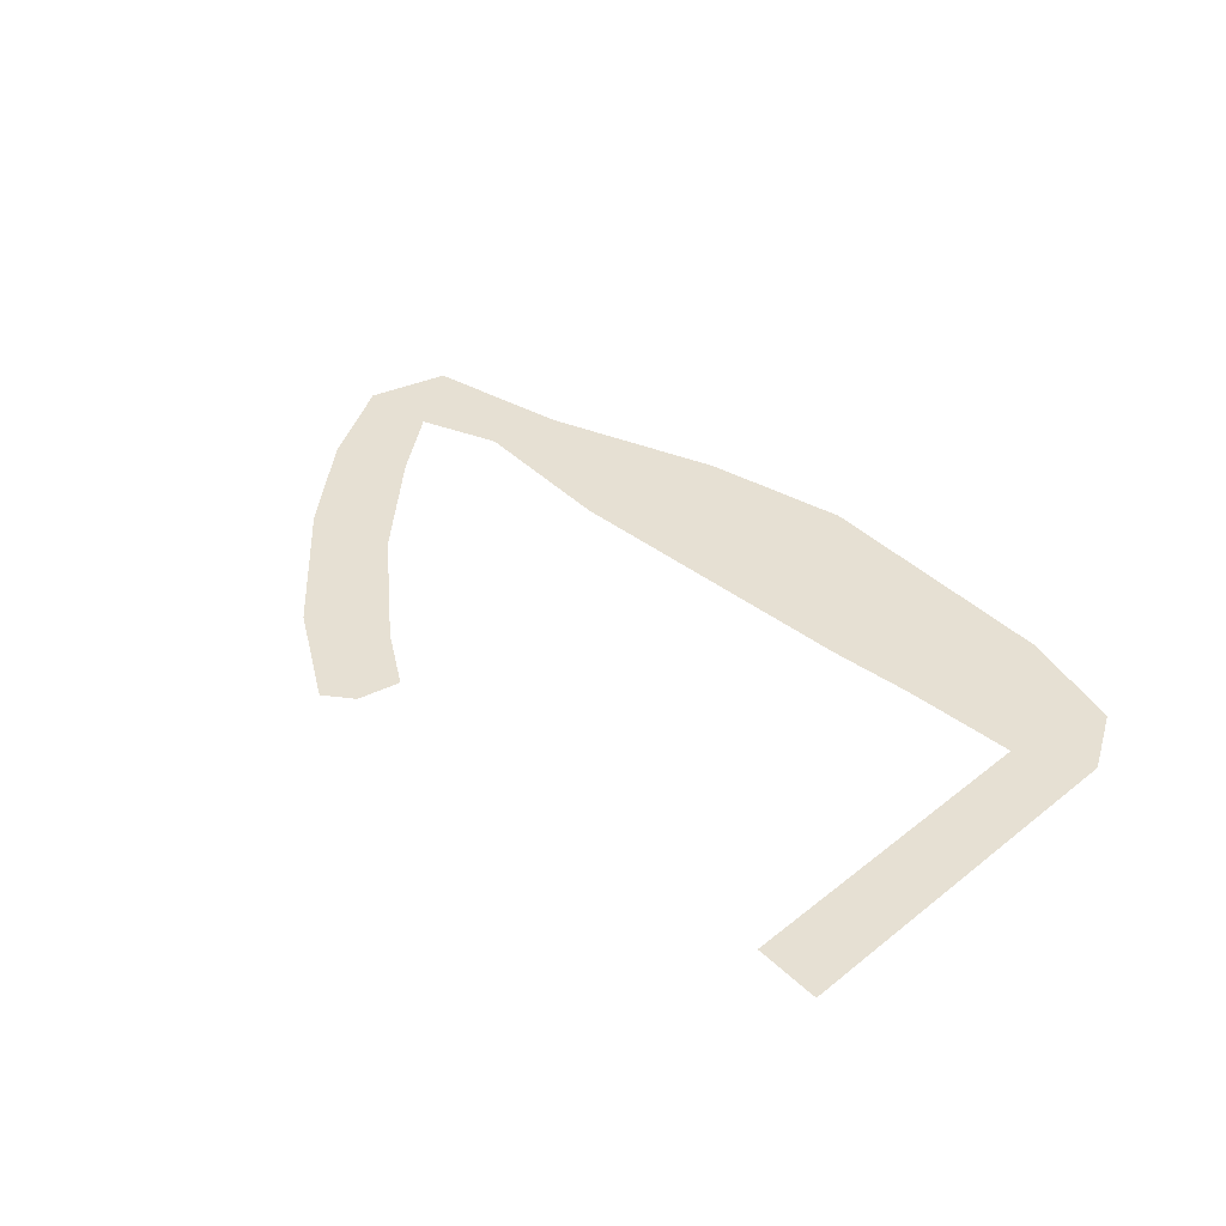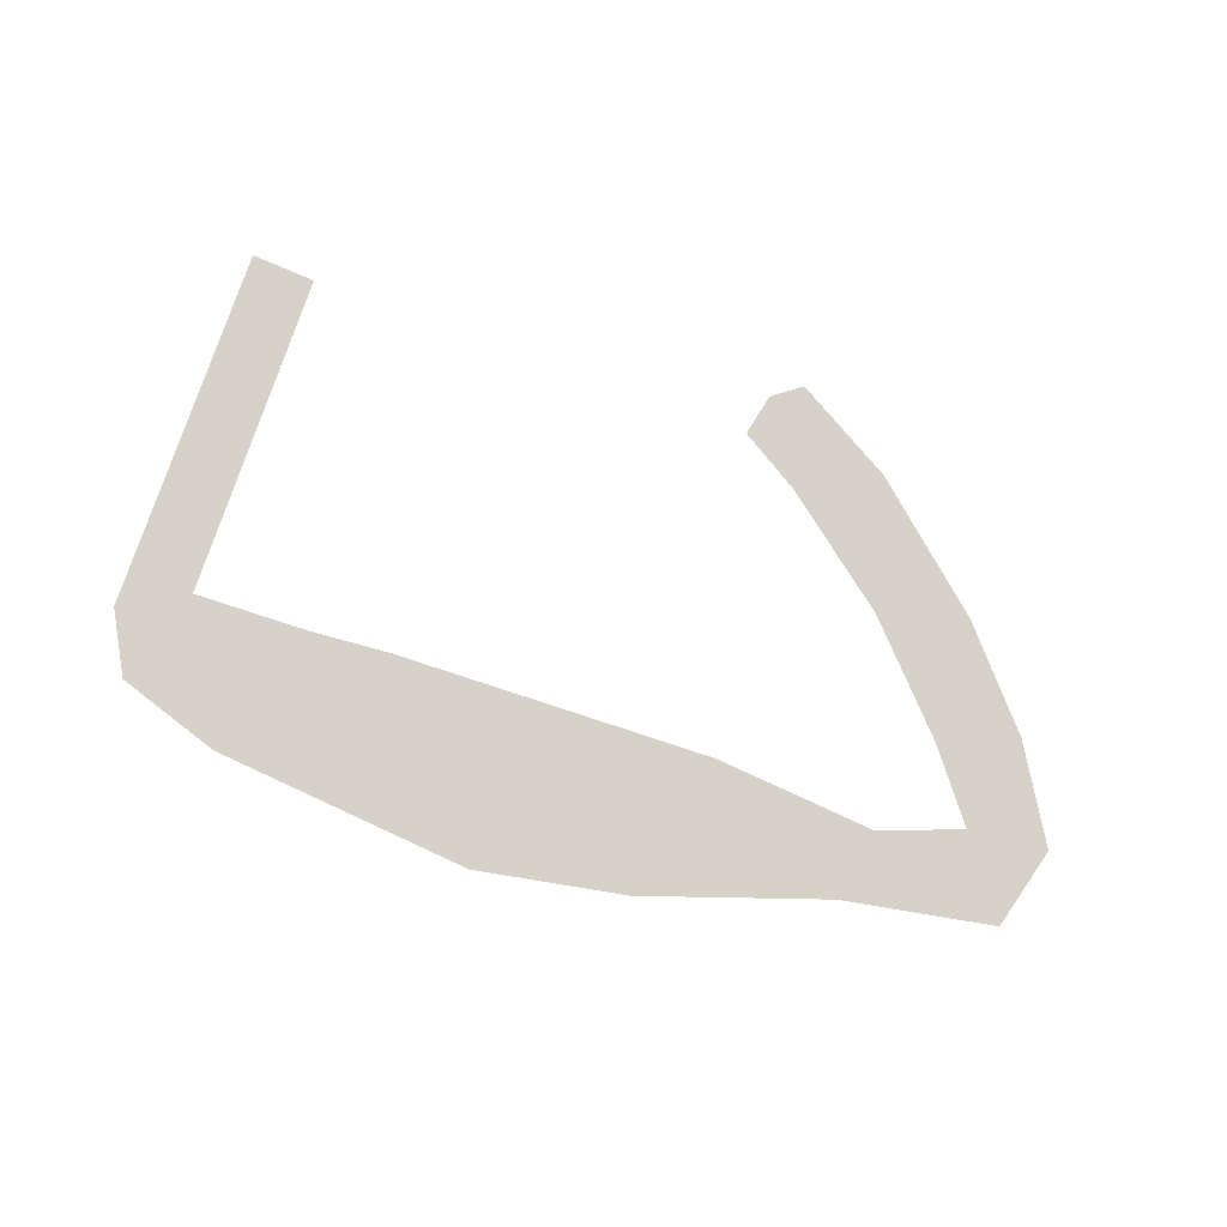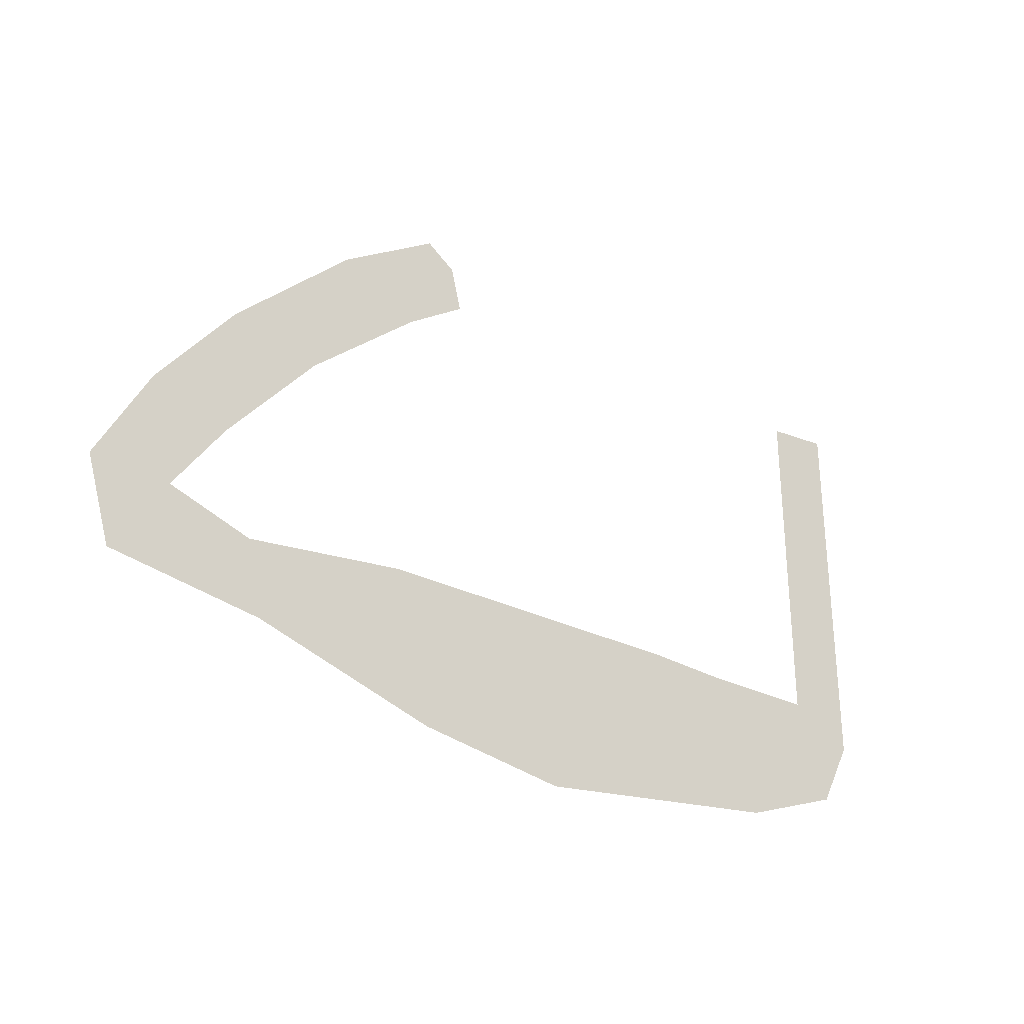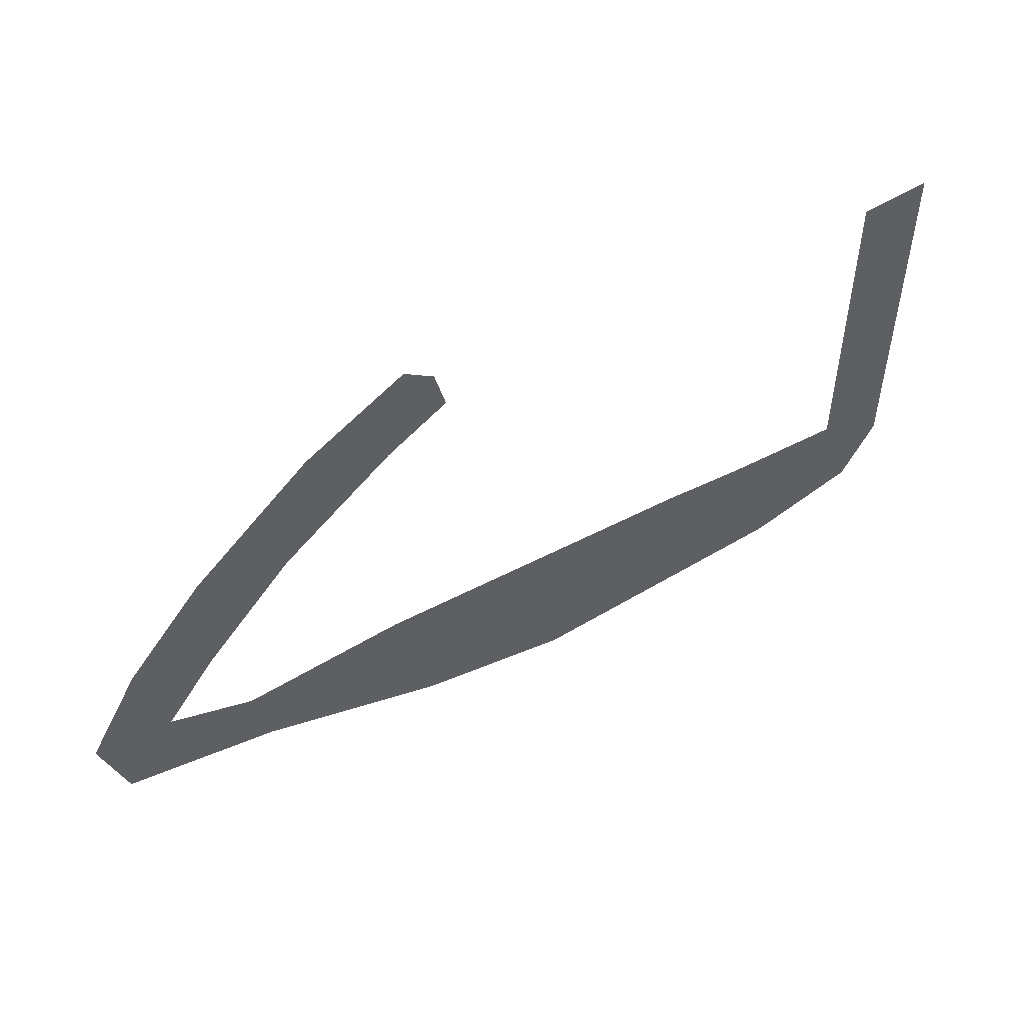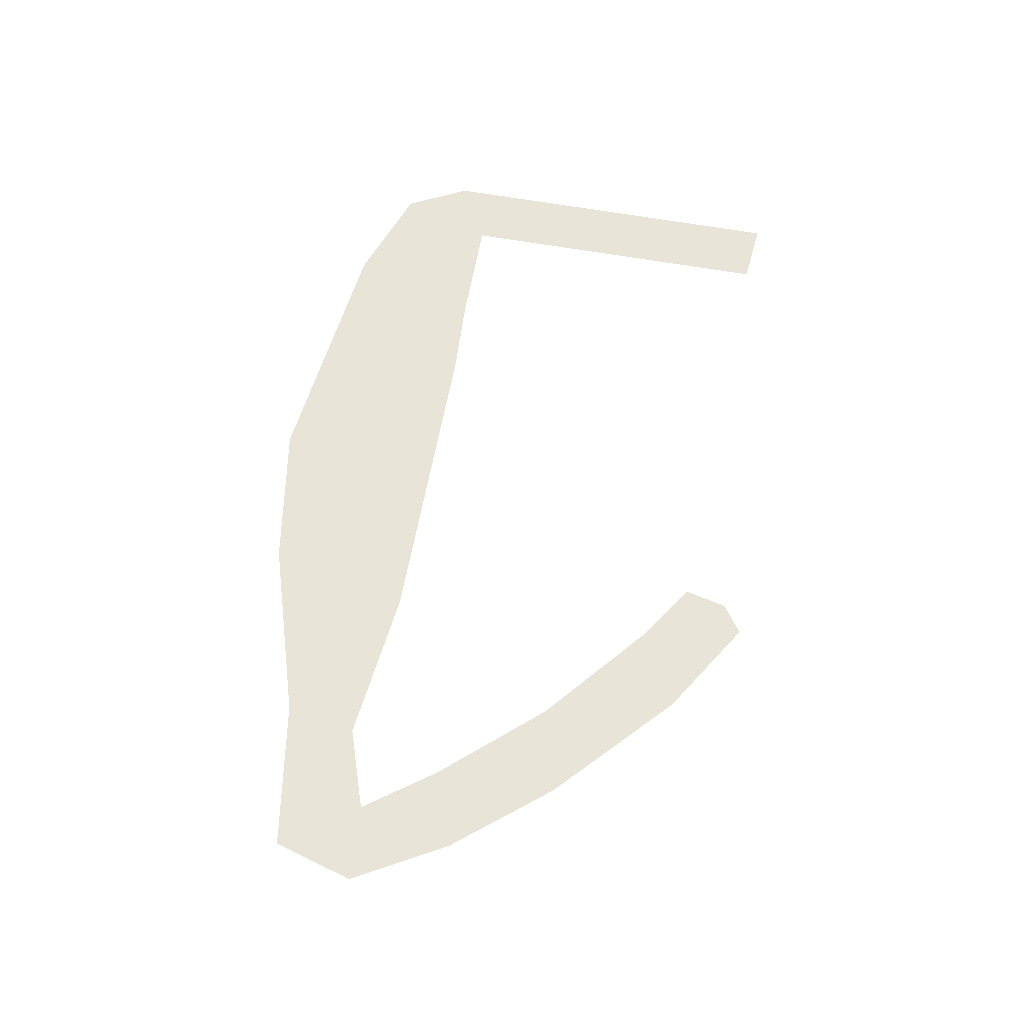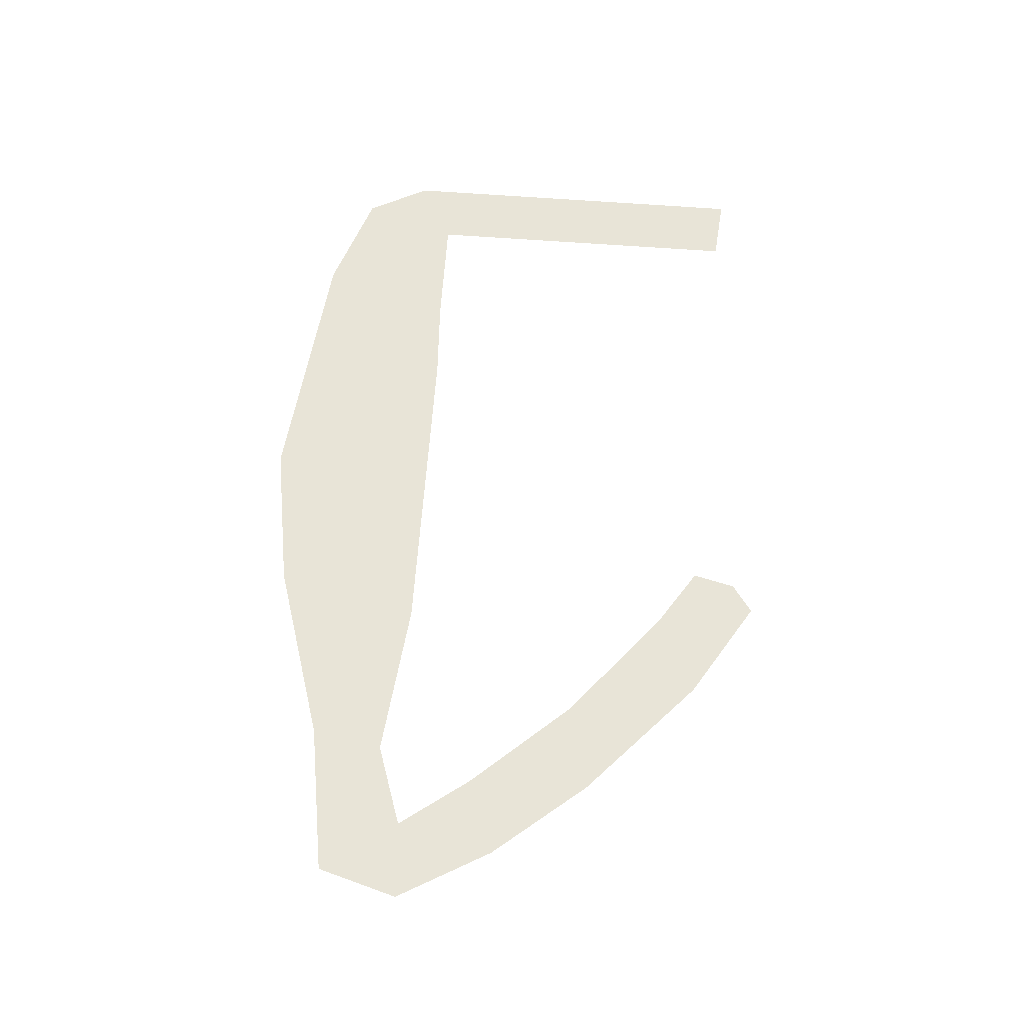
<metadata>
{"format":"obj","ext":"obj","renderer":"f3d","projection":"perspective","resolution":1024,"background":"white","views":[{"elev":38.4,"azim":44.4,"up":"+Y"},{"elev":78.1,"azim":-162.0,"up":"+Y"},{"elev":-27.4,"azim":-38.5,"up":"+Z"},{"elev":53.8,"azim":-29.0,"up":"+Z"},{"elev":60.0,"azim":-80.1,"up":"+Y"},{"elev":61.4,"azim":-86.2,"up":"+Y"}]}
</metadata>
<code>
g default
v -9.376 0.4141 9.262
v -10.49 0.4141 8.564
v -11.82 0.4141 7.325
v -12.69 0.4141 6.254
v -13.29 0.4141 5.19
v -13.02 0.4141 4.275
v -11.32 0.4141 4.018
v -9.277 0.4141 3.393
v -7.585 0.4141 3.132
v -4.612 0.4141 3.484
v -3.428 0.4141 3.905
v -3.06 0.4141 4.615
v -3.113 0.4141 8.825
v -3.857 0.4141 8.754
v -3.815 0.4141 5.01
v -5.114 0.4141 5.01
v -6.051 0.4141 5.052
v -9.688 0.4141 5.042
v -11.49 0.4141 4.832
v -12.41 0.4141 5.139
v -11.84 0.4141 5.937
v -10.84 0.4141 7.074
v -9.601 0.4141 8.112
v -8.931 0.4141 8.553
v -9.05 0.4141 9.033
g polySurface7106
f 13 12 14
f 14 12 15
f 12 11 15
f 11 10 15
f 15 10 16
f 10 9 16
f 16 9 17
f 17 9 18
f 9 8 18
f 8 7 18
f 18 7 19
f 7 6 19
f 19 6 20
f 6 5 20
f 5 4 20
f 20 4 21
f 4 3 21
f 21 3 22
f 3 2 22
f 22 2 23
f 2 1 23
f 1 25 23
f 23 25 24

</code>
